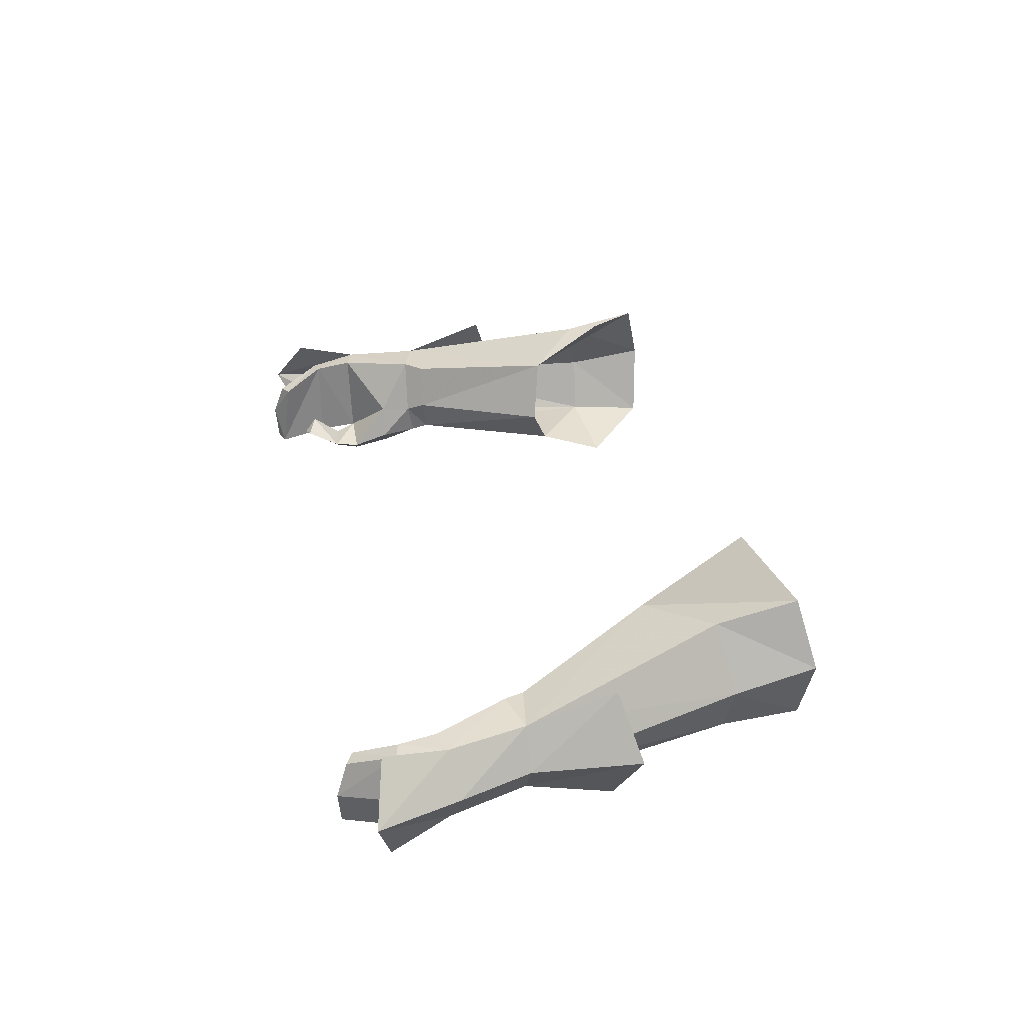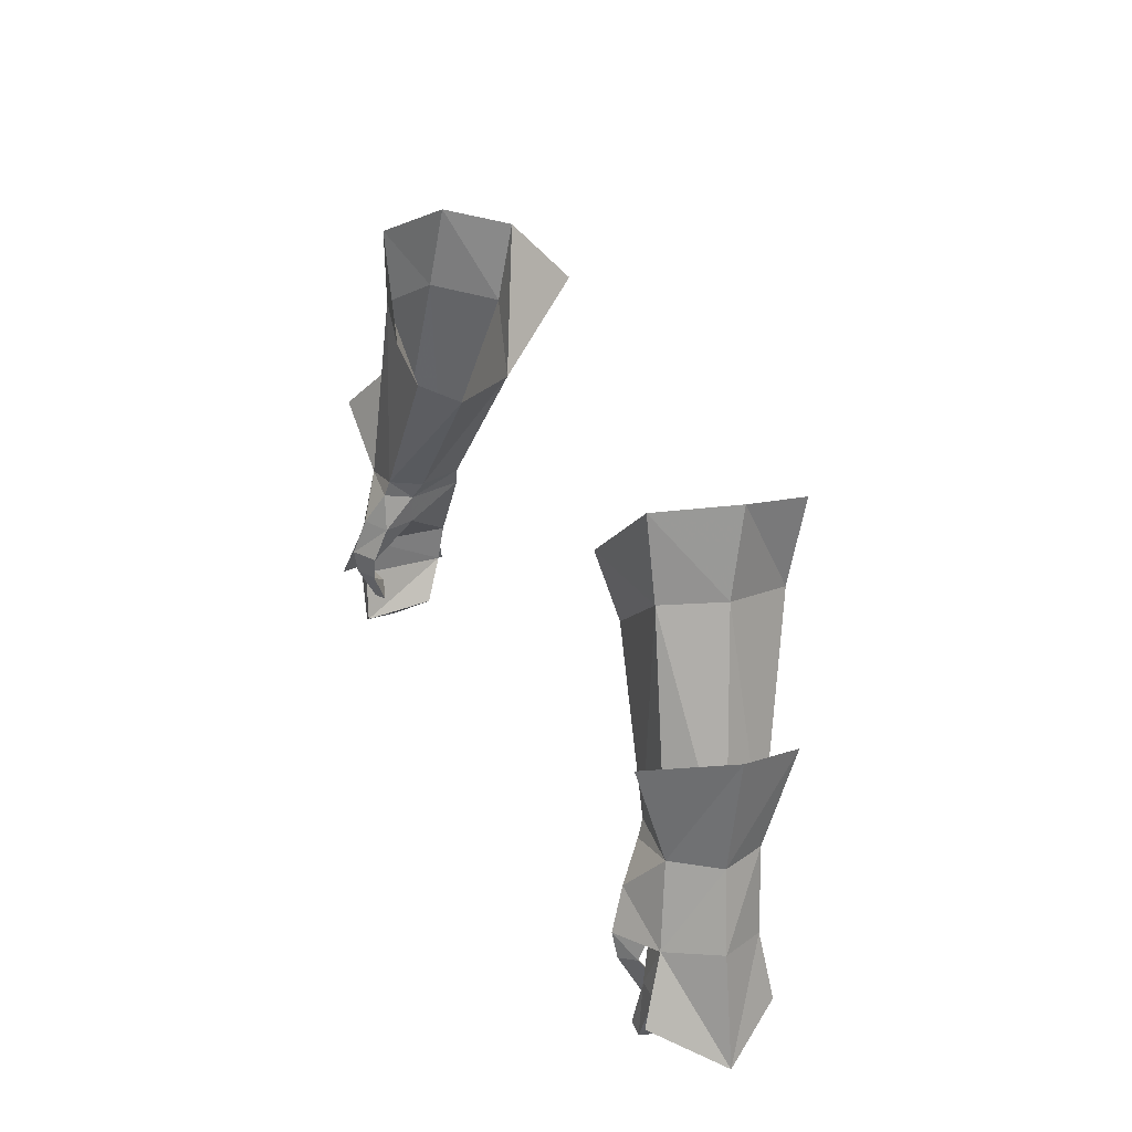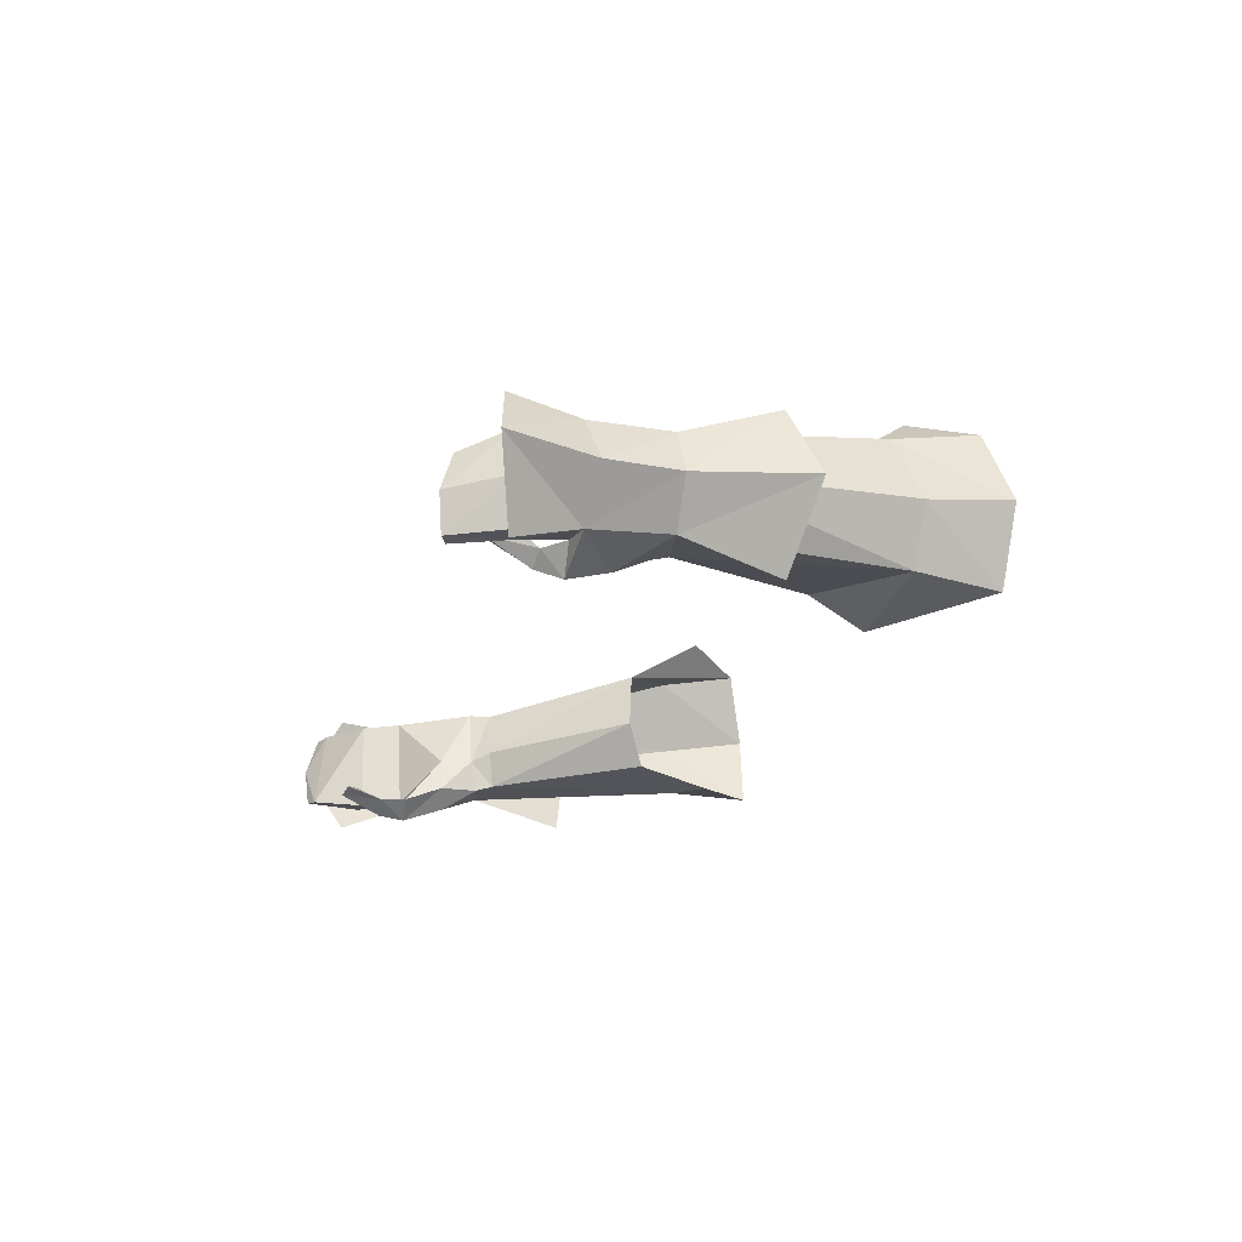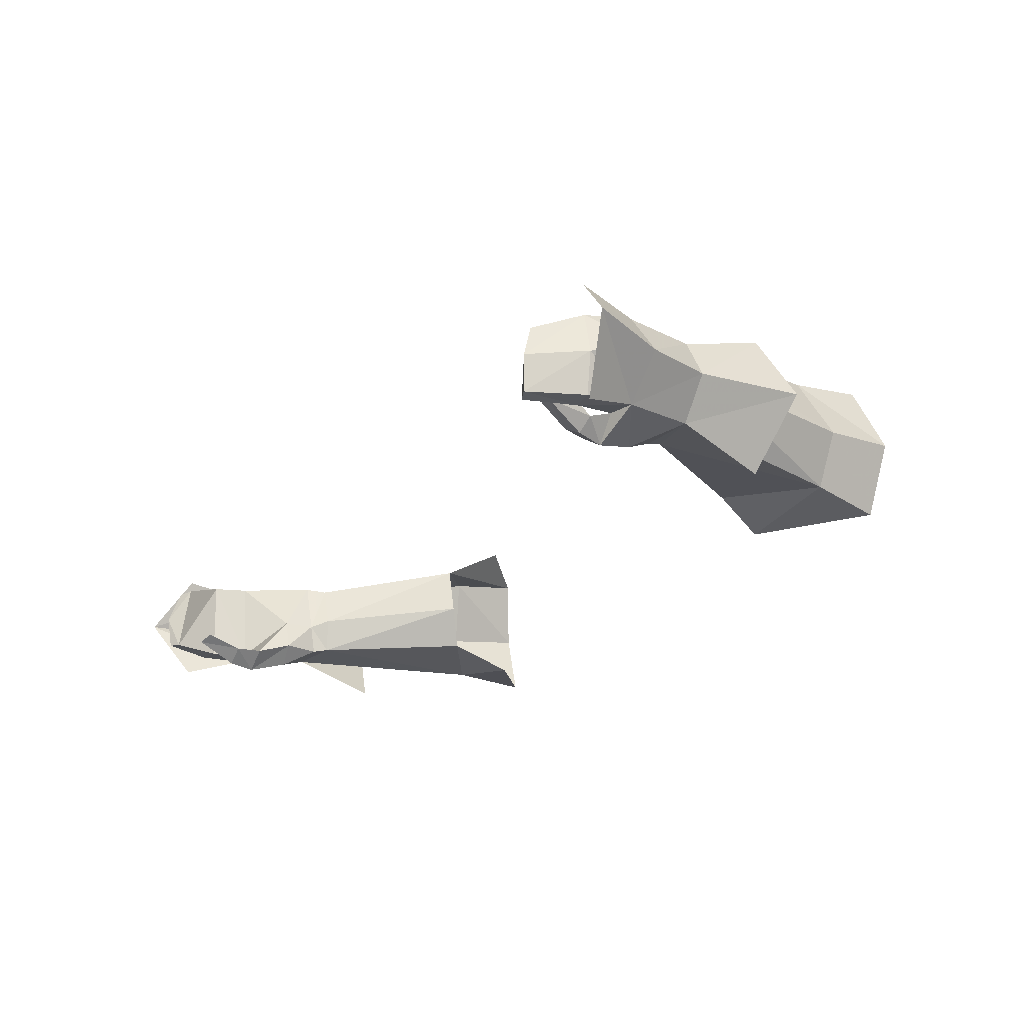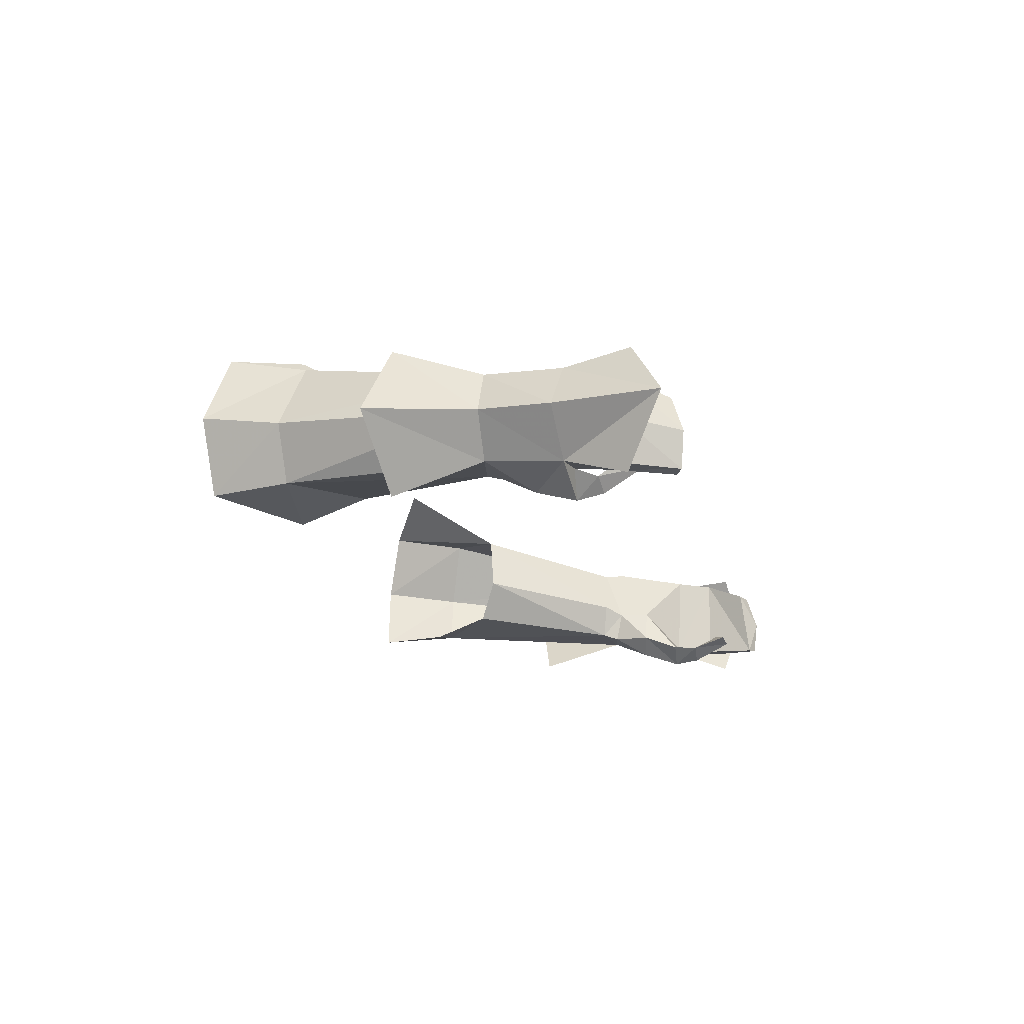
<metadata>
{"format":"obj","ext":"obj","renderer":"f3d","projection":"perspective","resolution":1024,"background":"white","views":[{"elev":32.2,"azim":-100.7,"up":"+Y"},{"elev":28.5,"azim":67.9,"up":"+Z"},{"elev":-20.3,"azim":-105.0,"up":"+Y"},{"elev":-25.1,"azim":-123.7,"up":"+Y"},{"elev":-17.0,"azim":102.2,"up":"+Y"}]}
</metadata>
<code>
g warrior_glove_male_01
v 17.58 1.66 49.8
v 20.2 1.559 49.35
v 17.69 1.401 48.93
v 21.7 3.68 49.34
v 20.69 5.817 49.29
v 21.7 3.68 49.34
v 17.59 3.027 48.6
v 17.1 3.48 49.56
v 17.94 5.819 49.65
v 17.1 3.48 49.56
v 17.59 3.027 48.6
v 18.49 5.972 48.63
v 17.89 3.018 46.95
v 20.13 5.614 44.88
v 21.4 5.558 45.26
v 21.1 1.01 45.32
v 21.7 3.68 49.34
v 22.72 3.348 45.61
v 18.83 -0.2731 45.1
v 18.44 0.3792 47.16
v 17.34 1.305 46.91
v 17.34 1.305 46.91
v 19.84 1.015 45.03
v 17.57 0.6008 45.01
v 17.57 0.6008 45.01
v 19.68 0.6108 43.92
v 18.99 -0.04813 43.77
v 17.92 0.5999 43.68
v 19.68 0.6108 43.92
v 19.84 1.015 45.03
v 19.74 1.712 42.4
v 18.44 1.336 41.91
v 19.31 1.061 41.73
v 19.74 1.712 42.4
v 19.31 1.061 41.73
v 20.23 5.298 42.89
v 21.01 5.151 42.7
v 21.6 2.857 42.59
v 22.72 3.348 45.61
v 19.21 4.287 40.7
v 19.91 4.189 40.32
v 20.19 2.429 39.75
v 21.06 0.7725 42.76
v 20.01 0.741 42.94
v 19.9 0.62 39.92
v 19.3 0.5472 40.22
v 20.01 0.741 42.94
v 19.3 0.5472 40.22
v 20.19 2.429 39.75
v 19.91 4.189 40.32
v 19.9 0.62 39.92
v 18.44 1.336 41.91
v 17.92 0.5999 43.68
v 13.85 7.468 56.83
v 17.07 8.302 59.59
v 12.53 4.36 56.36
v 13.53 2.252 57.29
v 12.53 4.36 56.36
v 18.68 4.891 60.4
v 17.54 2.04 60.24
v 17.11 9.099 63.69
v 14.15 9.838 60.69
v 18.37 5.568 64.59
v 13.16 1.167 60.81
v 17.06 1.791 64.3
v 21.7 3.68 49.34
v 22.35 3.937 54.97
v 20.74 7.373 53.89
v 20.69 5.817 49.29
v 20.2 1.559 49.35
v 19.89 0.1876 54.04
v 21.1 1.01 45.32
v 22.72 3.348 45.61
v 23.82 3.244 40.29
v 22.03 -0.06556 42.15
v 21.4 5.558 45.26
v 21.99 6.104 41.9
v 22.72 3.348 45.61
v -17.71 1.66 49.8
v -17.85 1.386 48.95
v -20.33 1.559 49.35
v -21.83 3.68 49.34
v -21.83 3.68 49.34
v -20.79 5.848 49.27
v -17.73 3.006 48.6
v -17.23 3.48 49.56
v -18.07 5.819 49.65
v -18.59 5.963 48.6
v -17.73 3.006 48.6
v -17.23 3.48 49.56
v -18.02 3.018 46.95
v -20.26 5.614 44.88
v -21.53 5.558 45.26
v -21.23 1.01 45.32
v -22.85 3.348 45.61
v -21.83 3.68 49.34
v -18.57 0.3792 47.16
v -18.96 -0.2732 45.1
v -17.47 1.305 46.91
v -17.47 1.305 46.91
v -19.97 1.015 45.03
v -17.7 0.6007 45.01
v -17.7 0.6007 45.01
v -19.12 -0.04817 43.77
v -19.8 0.6108 43.92
v -18.05 0.5999 43.68
v -19.97 1.015 45.03
v -19.8 0.6108 43.92
v -19.86 1.712 42.4
v -19.44 1.061 41.73
v -18.57 1.336 41.91
v -19.44 1.061 41.73
v -19.86 1.712 42.4
v -20.35 5.298 42.89
v -21.14 5.151 42.7
v -22.85 3.348 45.61
v -21.73 2.857 42.59
v -19.34 4.287 40.7
v -20.04 4.189 40.32
v -20.32 2.429 39.75
v -20.14 0.7409 42.94
v -21.19 0.7724 42.76
v -19.42 0.5472 40.22
v -20.03 0.62 39.92
v -19.42 0.5472 40.22
v -20.14 0.7409 42.94
v -20.04 4.189 40.32
v -20.32 2.429 39.75
v -20.03 0.62 39.92
v -18.05 0.5999 43.68
v -18.57 1.336 41.91
v -13.98 7.468 56.83
v -17.47 8.311 59.88
v -13.65 2.252 57.29
v -12.66 4.36 56.36
v -12.66 4.36 56.36
v -19.08 4.9 60.68
v -17.94 2.049 60.52
v -13.68 10.97 62.16
v -17.31 9.092 64.21
v -18.57 5.562 65.11
v -17.26 1.785 64.82
v -13.02 0.9986 60.07
v -21.83 3.68 49.34
v -20.79 5.848 49.27
v -20.87 7.373 53.89
v -22.48 3.937 54.97
v -20.33 1.559 49.35
v -20.02 0.1876 54.04
v -21.23 1.01 45.32
v -22.16 -0.0656 42.15
v -24.4 3.436 41.32
v -22.85 3.348 45.61
v -21.53 5.558 45.26
v -22.85 3.348 45.61
v -22.12 6.104 41.9
f 2 1 3
f 5 4 6
f 8 7 1
f 3 1 7
f 4 2 6
f 10 9 11
f 12 11 9
f 9 5 12
f 14 13 12
f 5 15 12
f 14 12 15
f 2 16 17
f 18 17 16
f 19 16 20
f 20 2 3
f 20 3 21
f 21 3 7
f 13 22 11
f 23 16 19
f 22 13 24
f 20 21 19
f 25 19 21
f 23 19 26
f 27 26 19
f 29 28 30
f 24 30 28
f 32 31 33
f 34 26 35
f 27 35 26
f 29 31 28
f 32 28 31
f 37 36 15
f 14 15 36
f 38 37 39
f 15 39 37
f 41 40 37
f 36 37 40
f 41 37 42
f 38 42 37
f 13 14 30
f 43 16 44
f 23 44 16
f 43 44 45
f 46 45 44
f 43 45 38
f 42 38 45
f 47 36 48
f 40 48 36
f 43 38 16
f 39 16 38
f 47 30 36
f 14 36 30
f 24 13 30
f 48 40 49
f 50 49 40
f 11 12 13
f 48 49 51
f 52 35 53
f 27 53 35
f 27 19 53
f 25 53 19
f 16 2 20
f 5 54 55
f 56 1 57
f 9 10 54
f 58 54 10
f 4 5 59
f 55 59 5
f 1 60 57
f 60 4 59
f 15 5 18
f 17 18 5
f 2 4 60
f 55 54 61
f 62 61 54
f 59 55 63
f 61 63 55
f 57 60 64
f 65 64 60
f 60 59 65
f 63 65 59
f 67 66 68
f 69 68 66
f 71 70 67
f 66 67 70
f 73 72 74
f 75 74 72
f 77 76 74
f 78 74 76
f 8 1 56
f 9 54 5
f 2 60 1
f 80 79 81
f 83 82 84
f 80 85 79
f 86 79 85
f 83 81 82
f 88 87 89
f 90 89 87
f 88 84 87
f 88 91 92
f 92 93 88
f 84 88 93
f 95 94 96
f 81 96 94
f 97 94 98
f 80 81 97
f 99 80 97
f 85 80 99
f 89 100 91
f 98 94 101
f 102 91 100
f 103 99 98
f 97 98 99
f 104 98 105
f 101 105 98
f 102 106 107
f 108 107 106
f 110 109 111
f 104 105 112
f 113 112 105
f 111 109 106
f 108 106 109
f 92 114 93
f 115 93 114
f 93 115 116
f 117 116 115
f 114 118 115
f 119 115 118
f 117 115 120
f 119 120 115
f 107 92 91
f 101 94 121
f 122 121 94
f 123 121 124
f 122 124 121
f 120 124 117
f 122 117 124
f 118 114 125
f 126 125 114
f 116 117 94
f 122 94 117
f 92 107 114
f 126 114 107
f 107 91 102
f 127 118 128
f 125 128 118
f 91 88 89
f 129 128 125
f 104 112 130
f 131 130 112
f 103 98 130
f 104 130 98
f 97 81 94
f 133 132 84
f 134 79 135
f 136 90 132
f 87 132 90
f 133 84 137
f 82 137 84
f 134 138 79
f 137 82 138
f 96 84 95
f 93 95 84
f 138 82 81
f 139 132 140
f 133 140 132
f 140 133 141
f 137 141 133
f 142 138 143
f 134 143 138
f 141 137 142
f 138 142 137
f 145 144 146
f 147 146 144
f 144 148 147
f 149 147 148
f 151 150 152
f 153 152 150
f 155 154 152
f 156 152 154
f 135 79 86
f 84 132 87
f 79 138 81
g warrior_glove_male_35020
v 17.58 1.66 49.8
v 20.2 1.559 49.35
v 17.69 1.401 48.93
v 21.7 3.68 49.34
v 20.69 5.817 49.29
v 21.7 3.68 49.34
v 17.59 3.027 48.6
v 17.1 3.48 49.56
v 17.94 5.819 49.65
v 17.1 3.48 49.56
v 17.59 3.027 48.6
v 18.49 5.972 48.63
v 17.89 3.018 46.95
v 20.13 5.614 44.88
v 21.4 5.558 45.26
v 21.1 1.01 45.32
v 21.7 3.68 49.34
v 22.72 3.348 45.61
v 18.83 -0.2731 45.1
v 18.44 0.3792 47.16
v 17.34 1.305 46.91
v 17.34 1.305 46.91
v 19.84 1.015 45.03
v 17.57 0.6008 45.01
v 17.57 0.6008 45.01
v 19.68 0.6108 43.92
v 18.99 -0.04813 43.77
v 17.92 0.5999 43.68
v 19.68 0.6108 43.92
v 19.84 1.015 45.03
v 19.74 1.712 42.4
v 18.44 1.336 41.91
v 19.31 1.061 41.73
v 19.74 1.712 42.4
v 19.31 1.061 41.73
v 20.23 5.298 42.89
v 21.01 5.151 42.7
v 21.6 2.857 42.59
v 22.72 3.348 45.61
v 19.21 4.287 40.7
v 19.91 4.189 40.32
v 20.19 2.429 39.75
v 21.06 0.7725 42.76
v 20.01 0.741 42.94
v 19.9 0.62 39.92
v 19.3 0.5472 40.22
v 20.01 0.741 42.94
v 19.3 0.5472 40.22
v 20.19 2.429 39.75
v 19.91 4.189 40.32
v 19.9 0.62 39.92
v 18.44 1.336 41.91
v 17.92 0.5999 43.68
v 13.85 7.468 56.83
v 17.07 8.302 59.59
v 12.53 4.36 56.36
v 13.53 2.252 57.29
v 12.53 4.36 56.36
v 18.68 4.891 60.4
v 17.54 2.04 60.24
v 17.11 9.099 63.69
v 14.15 9.838 60.69
v 18.37 5.568 64.59
v 13.16 1.167 60.81
v 17.06 1.791 64.3
v 21.7 3.68 49.34
v 22.35 3.937 54.97
v 20.74 7.373 53.89
v 20.69 5.817 49.29
v 20.2 1.559 49.35
v 19.89 0.1876 54.04
v 21.1 1.01 45.32
v 22.72 3.348 45.61
v 23.82 3.244 40.29
v 22.03 -0.06556 42.15
v 21.4 5.558 45.26
v 21.99 6.104 41.9
v 22.72 3.348 45.61
v -17.71 1.66 49.8
v -17.85 1.386 48.95
v -20.33 1.559 49.35
v -21.83 3.68 49.34
v -21.83 3.68 49.34
v -20.79 5.848 49.27
v -17.73 3.006 48.6
v -17.23 3.48 49.56
v -18.07 5.819 49.65
v -18.59 5.963 48.6
v -17.73 3.006 48.6
v -17.23 3.48 49.56
v -18.02 3.018 46.95
v -20.26 5.614 44.88
v -21.53 5.558 45.26
v -21.23 1.01 45.32
v -22.85 3.348 45.61
v -21.83 3.68 49.34
v -18.57 0.3792 47.16
v -18.96 -0.2732 45.1
v -17.47 1.305 46.91
v -17.47 1.305 46.91
v -19.97 1.015 45.03
v -17.7 0.6007 45.01
v -17.7 0.6007 45.01
v -19.12 -0.04817 43.77
v -19.8 0.6108 43.92
v -18.05 0.5999 43.68
v -19.97 1.015 45.03
v -19.8 0.6108 43.92
v -19.86 1.712 42.4
v -19.44 1.061 41.73
v -18.57 1.336 41.91
v -19.44 1.061 41.73
v -19.86 1.712 42.4
v -20.35 5.298 42.89
v -21.14 5.151 42.7
v -22.85 3.348 45.61
v -21.73 2.857 42.59
v -19.34 4.287 40.7
v -20.04 4.189 40.32
v -20.32 2.429 39.75
v -20.14 0.7409 42.94
v -21.19 0.7724 42.76
v -19.42 0.5472 40.22
v -20.03 0.62 39.92
v -19.42 0.5472 40.22
v -20.14 0.7409 42.94
v -20.04 4.189 40.32
v -20.32 2.429 39.75
v -20.03 0.62 39.92
v -18.05 0.5999 43.68
v -18.57 1.336 41.91
v -13.98 7.468 56.83
v -17.47 8.311 59.88
v -13.65 2.252 57.29
v -12.66 4.36 56.36
v -12.66 4.36 56.36
v -19.08 4.9 60.68
v -17.94 2.049 60.52
v -13.68 10.97 62.16
v -17.31 9.092 64.21
v -18.57 5.562 65.11
v -17.26 1.785 64.82
v -13.02 0.9986 60.07
v -21.83 3.68 49.34
v -20.79 5.848 49.27
v -20.87 7.373 53.89
v -22.48 3.937 54.97
v -20.33 1.559 49.35
v -20.02 0.1876 54.04
v -21.23 1.01 45.32
v -22.16 -0.0656 42.15
v -24.4 3.436 41.32
v -22.85 3.348 45.61
v -21.53 5.558 45.26
v -22.85 3.348 45.61
v -22.12 6.104 41.9
f 158 157 159
f 161 160 162
f 164 163 157
f 159 157 163
f 160 158 162
f 166 165 167
f 168 167 165
f 165 161 168
f 170 169 168
f 161 171 168
f 170 168 171
f 158 172 173
f 174 173 172
f 175 172 176
f 176 158 159
f 176 159 177
f 177 159 163
f 169 178 167
f 179 172 175
f 178 169 180
f 176 177 175
f 181 175 177
f 179 175 182
f 183 182 175
f 185 184 186
f 180 186 184
f 188 187 189
f 190 182 191
f 183 191 182
f 185 187 184
f 188 184 187
f 193 192 171
f 170 171 192
f 194 193 195
f 171 195 193
f 197 196 193
f 192 193 196
f 197 193 198
f 194 198 193
f 169 170 186
f 199 172 200
f 179 200 172
f 199 200 201
f 202 201 200
f 199 201 194
f 198 194 201
f 203 192 204
f 196 204 192
f 199 194 172
f 195 172 194
f 203 186 192
f 170 192 186
f 180 169 186
f 204 196 205
f 206 205 196
f 167 168 169
f 204 205 207
f 208 191 209
f 183 209 191
f 183 175 209
f 181 209 175
f 172 158 176
f 161 210 211
f 212 157 213
f 165 166 210
f 214 210 166
f 160 161 215
f 211 215 161
f 157 216 213
f 216 160 215
f 171 161 174
f 173 174 161
f 158 160 216
f 211 210 217
f 218 217 210
f 215 211 219
f 217 219 211
f 213 216 220
f 221 220 216
f 216 215 221
f 219 221 215
f 223 222 224
f 225 224 222
f 227 226 223
f 222 223 226
f 229 228 230
f 231 230 228
f 233 232 230
f 234 230 232
f 164 157 212
f 165 210 161
f 158 216 157
f 236 235 237
f 239 238 240
f 236 241 235
f 242 235 241
f 239 237 238
f 244 243 245
f 246 245 243
f 244 240 243
f 244 247 248
f 248 249 244
f 240 244 249
f 251 250 252
f 237 252 250
f 253 250 254
f 236 237 253
f 255 236 253
f 241 236 255
f 245 256 247
f 254 250 257
f 258 247 256
f 259 255 254
f 253 254 255
f 260 254 261
f 257 261 254
f 258 262 263
f 264 263 262
f 266 265 267
f 260 261 268
f 269 268 261
f 267 265 262
f 264 262 265
f 248 270 249
f 271 249 270
f 249 271 272
f 273 272 271
f 270 274 271
f 275 271 274
f 273 271 276
f 275 276 271
f 263 248 247
f 257 250 277
f 278 277 250
f 279 277 280
f 278 280 277
f 276 280 273
f 278 273 280
f 274 270 281
f 282 281 270
f 272 273 250
f 278 250 273
f 248 263 270
f 282 270 263
f 263 247 258
f 283 274 284
f 281 284 274
f 247 244 245
f 285 284 281
f 260 268 286
f 287 286 268
f 259 254 286
f 260 286 254
f 253 237 250
f 289 288 240
f 290 235 291
f 292 246 288
f 243 288 246
f 289 240 293
f 238 293 240
f 290 294 235
f 293 238 294
f 252 240 251
f 249 251 240
f 294 238 237
f 295 288 296
f 289 296 288
f 296 289 297
f 293 297 289
f 298 294 299
f 290 299 294
f 297 293 298
f 294 298 293
f 301 300 302
f 303 302 300
f 300 304 303
f 305 303 304
f 307 306 308
f 309 308 306
f 311 310 308
f 312 308 310
f 291 235 242
f 240 288 243
f 235 294 237

</code>
